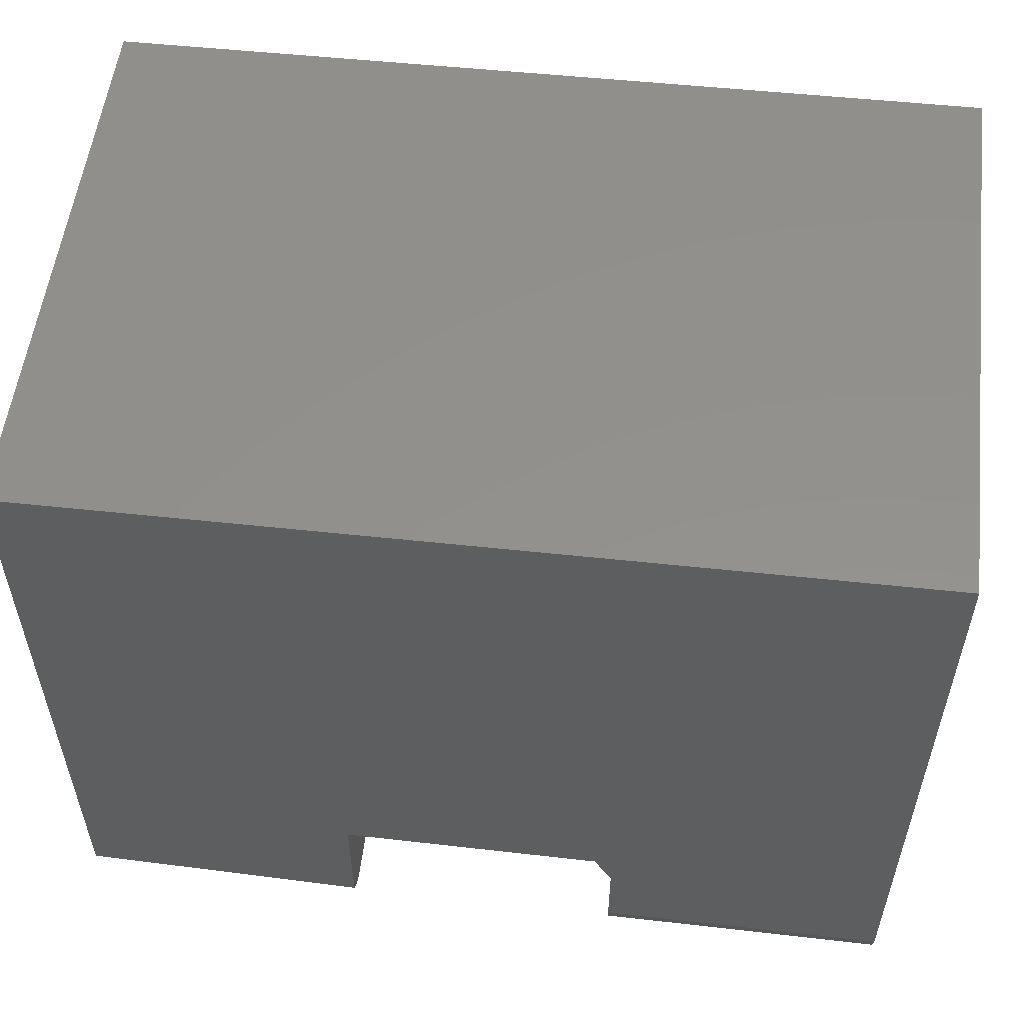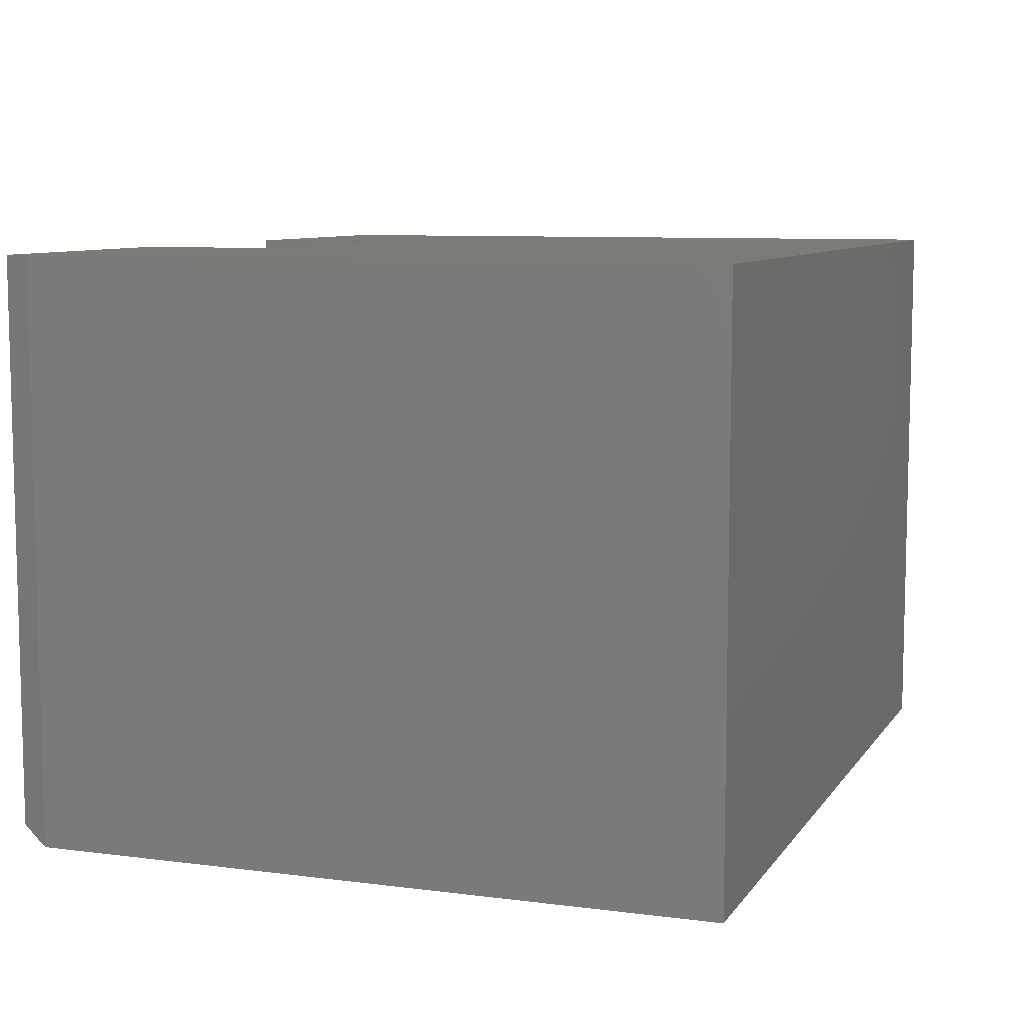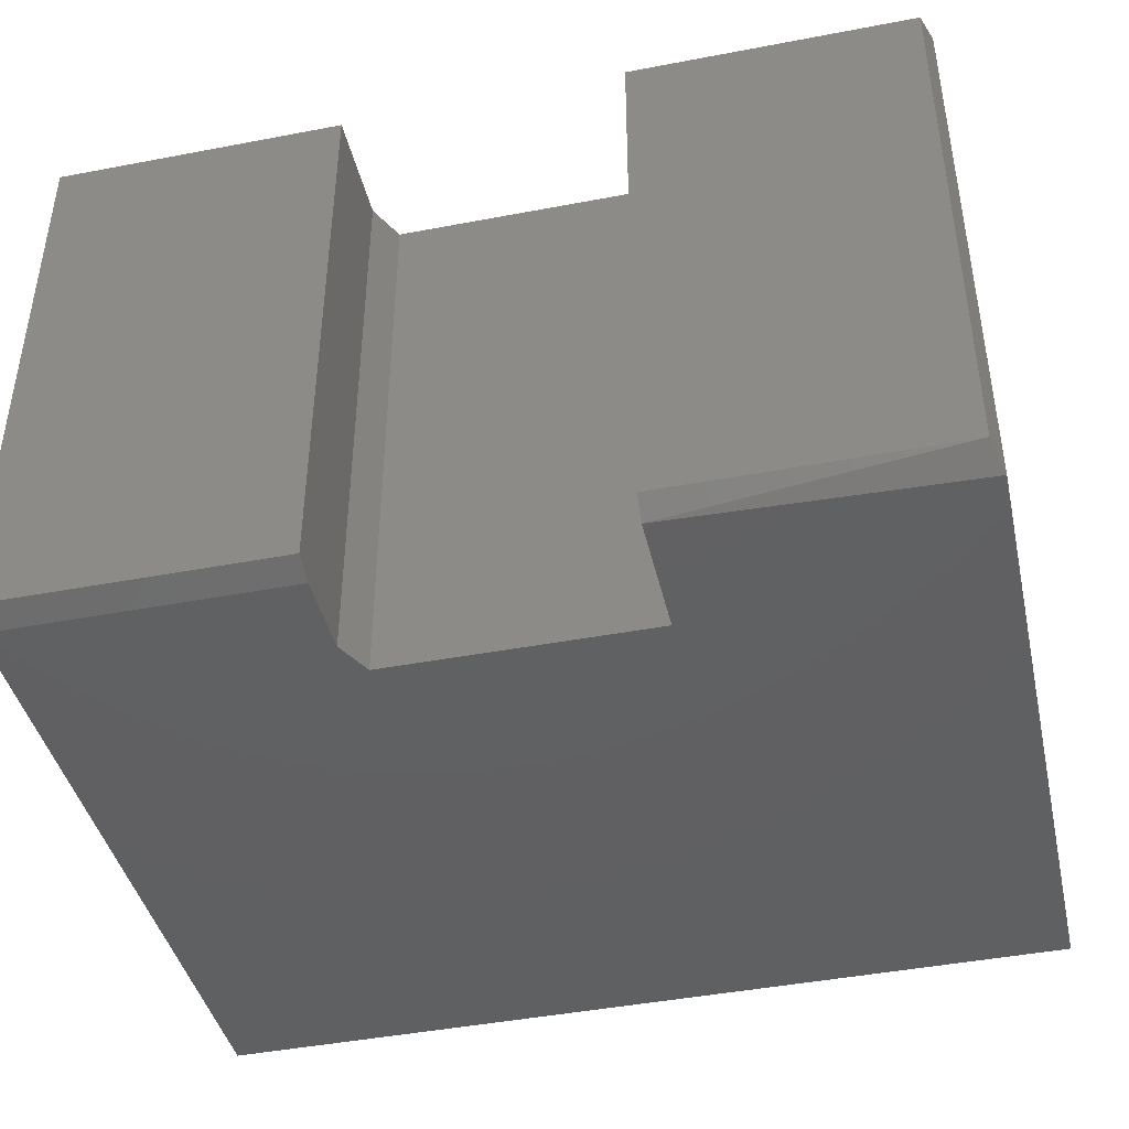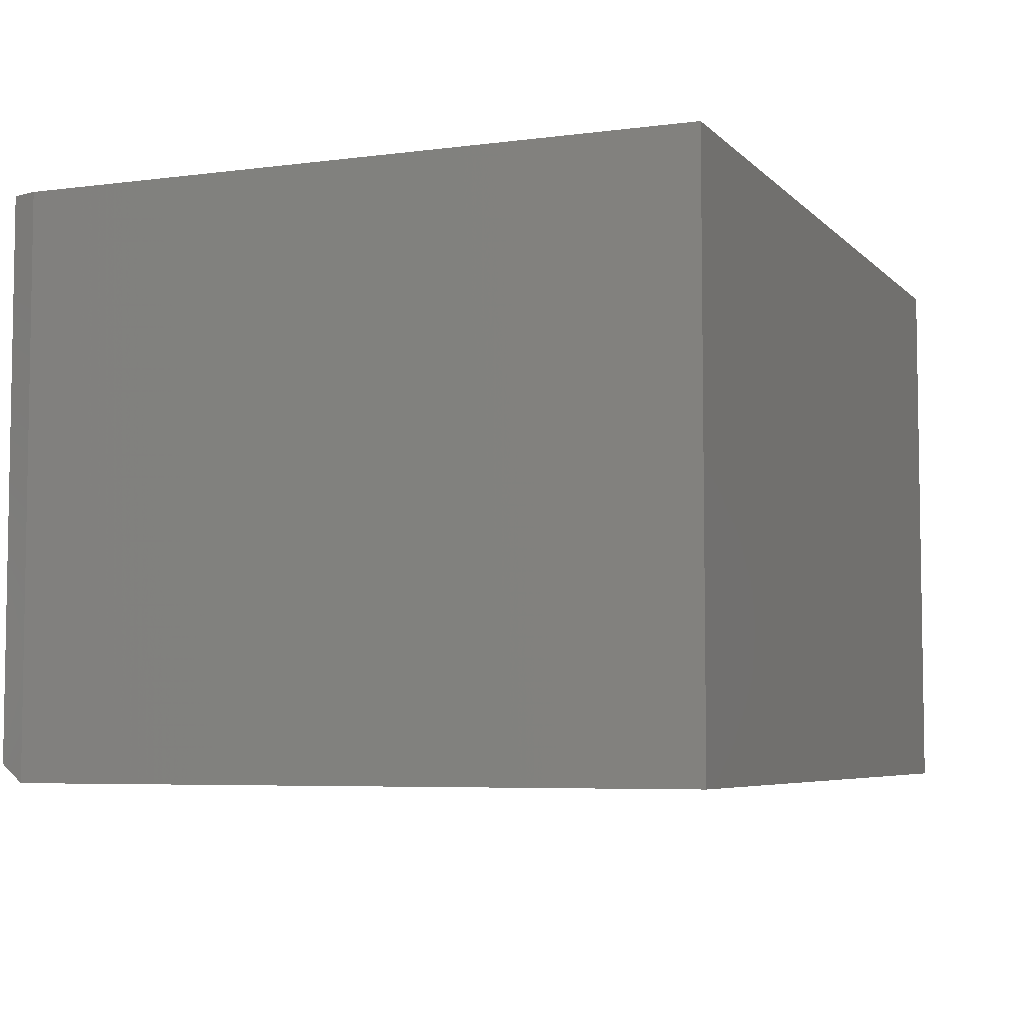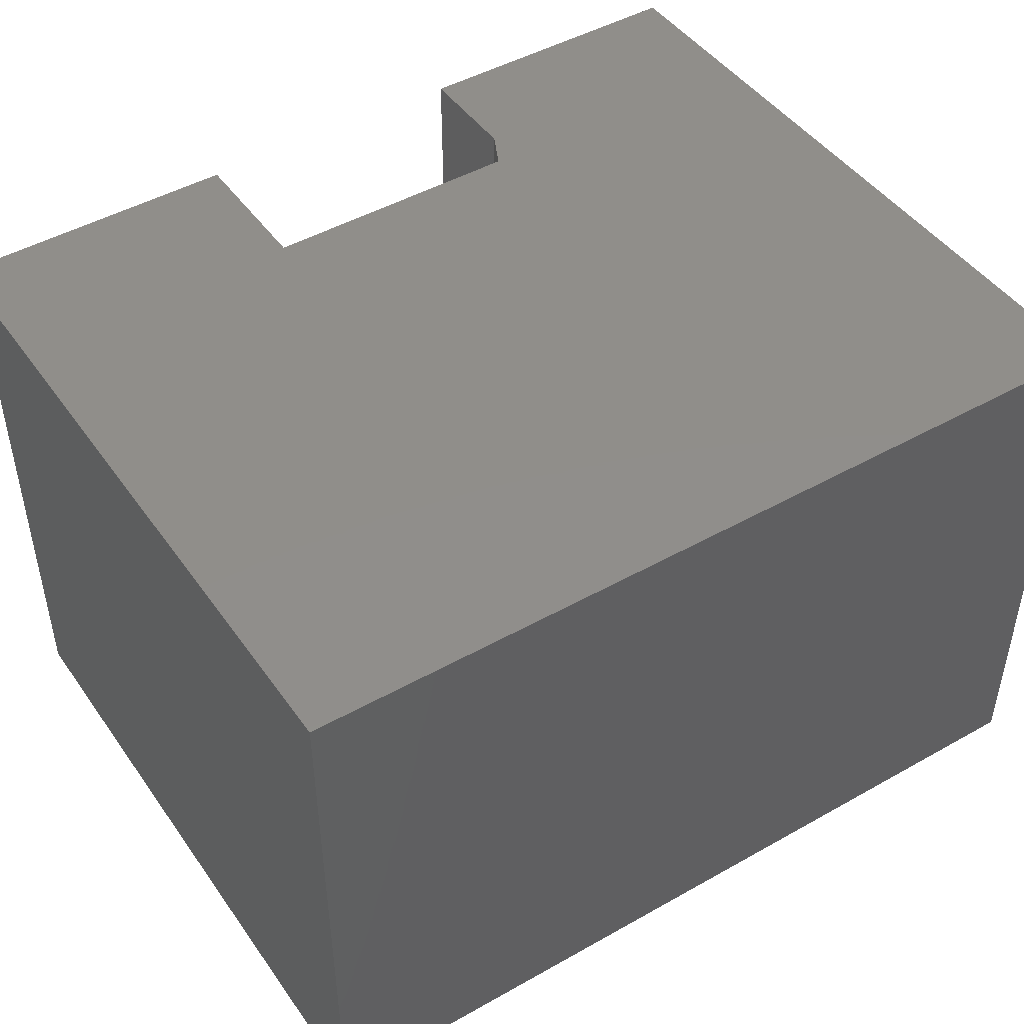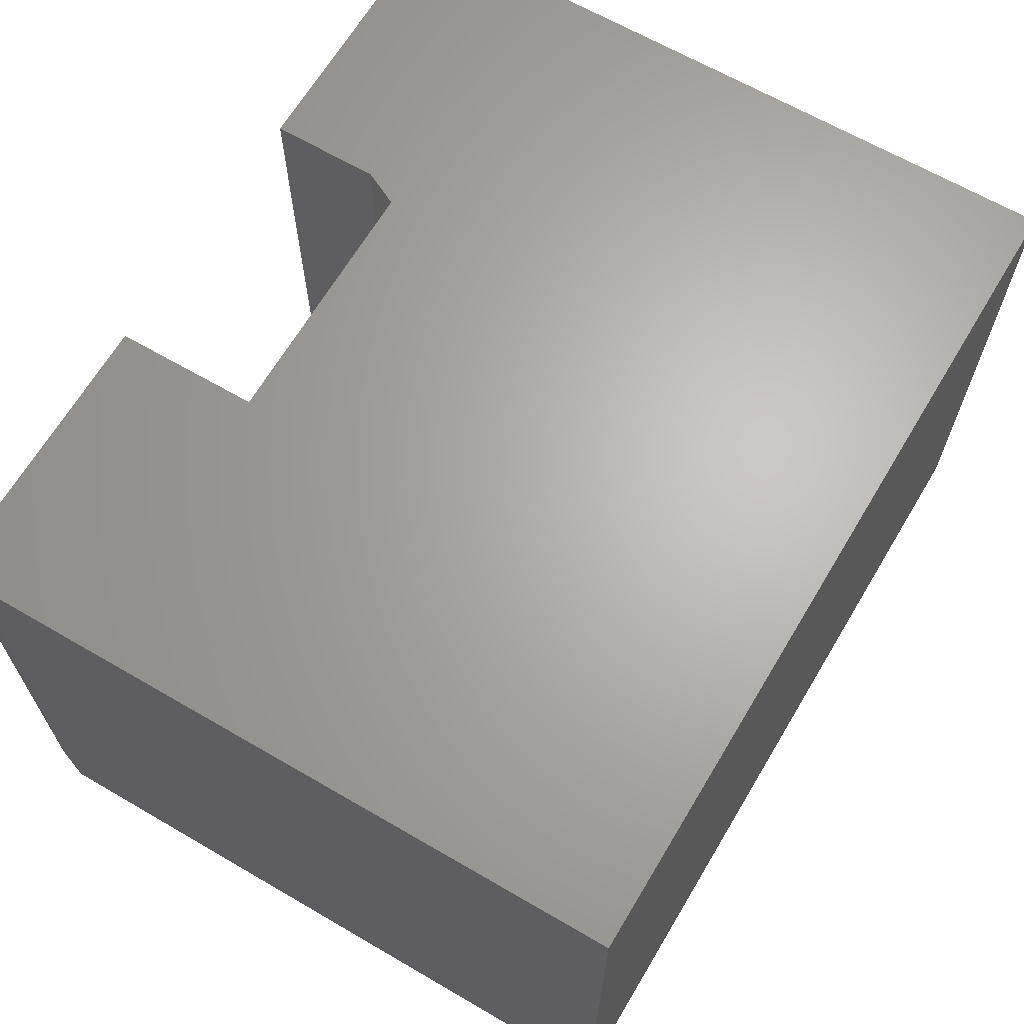
<metadata>
{"format":"stl","ext":"stl","renderer":"f3d","projection":"perspective","resolution":1024,"background":"white","views":[{"elev":54.8,"azim":6.9,"up":"+Z"},{"elev":8.4,"azim":-70.5,"up":"+Y"},{"elev":-42.4,"azim":-167.2,"up":"+Y"},{"elev":-5.7,"azim":-68.1,"up":"+Y"},{"elev":46.3,"azim":-33.3,"up":"+Y"},{"elev":65.5,"azim":-59.7,"up":"+Y"}]}
</metadata>
<code>
# stl→obj: 23 verts, 42 faces
v 0.007812 0 -4.784e-19
v 1.435e-18 0 0.02344
v 0.2526 0 -1.547e-17
v 3.771e-17 0 0.6158
v 0.2526 0 0.1263
v 0.75 0 0.6237
v 0.4817 0 0.1263
v 0.4974 0 0.09507
v 0.75 0 -4.592e-17
v 0.4974 0 -3.046e-17
v 1.435e-18 -0.5 0.02344
v 0.007812 -0.4844 -4.784e-19
v 0.2526 -0.5 0.01562
v 0.2526 -0.4844 -1.547e-17
v 3.771e-17 -0.5 0.6158
v 0.2526 -0.5 0.1263
v 0.75 -0.5 0.6237
v 0.4817 -0.5 0.1263
v 0.4974 -0.5 0.09507
v 0.4974 -0.5 0.02344
v 0.75 -0.5 0.02344
v 0.4974 -0.4922 -2.776e-17
v 0.75 -0.4922 -4.592e-17
f 1 2 3
f 3 2 4
f 3 4 5
f 5 4 6
f 5 6 7
f 7 6 8
f 8 6 9
f 8 9 10
f 11 12 13
f 13 12 14
f 15 4 11
f 11 4 2
f 12 1 14
f 14 1 3
f 11 13 15
f 15 13 16
f 15 16 17
f 17 16 18
f 17 18 19
f 19 20 17
f 17 20 21
f 11 2 12
f 12 2 1
f 8 10 19
f 19 10 22
f 19 22 20
f 5 7 16
f 16 7 18
f 7 8 18
f 18 8 19
f 6 17 9
f 9 17 21
f 9 21 23
f 22 10 23
f 23 10 9
f 21 20 23
f 23 20 22
f 3 5 14
f 14 5 16
f 14 16 13
f 17 6 15
f 15 6 4

</code>
